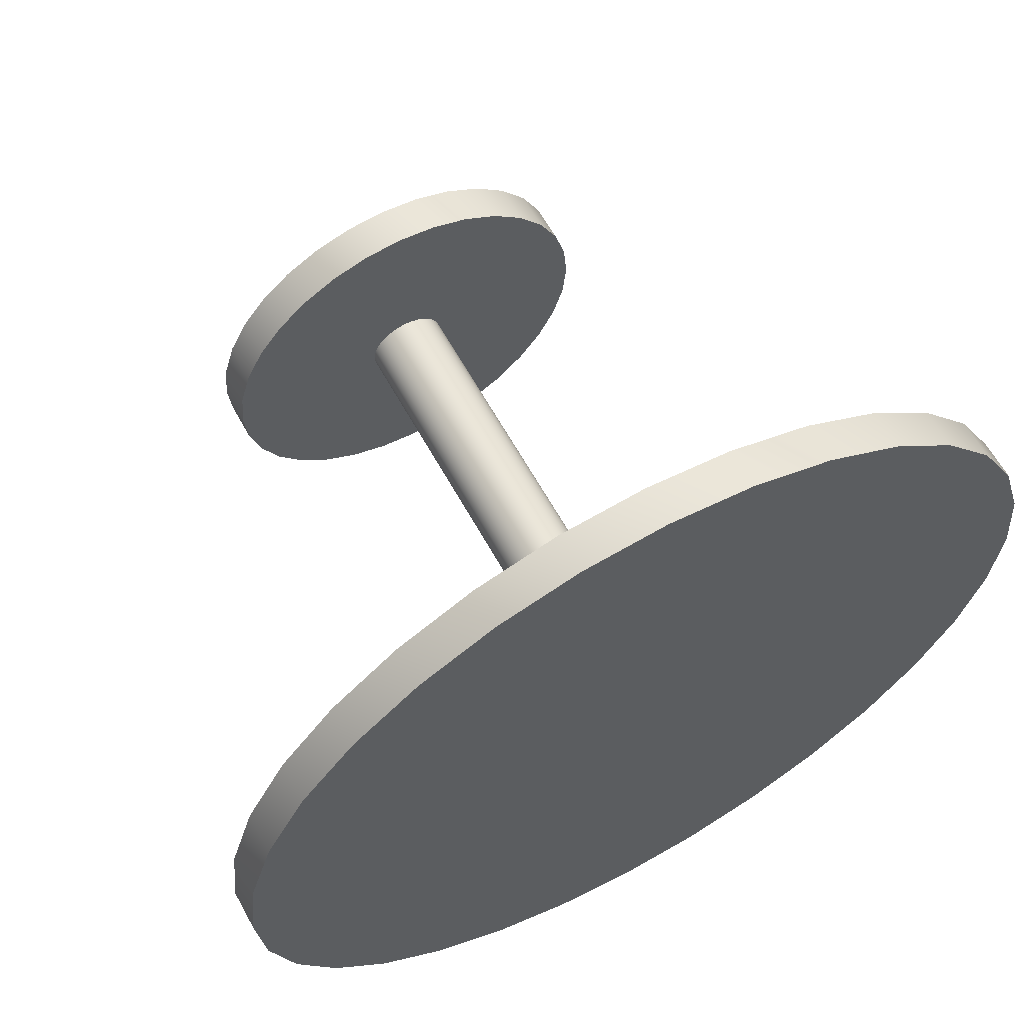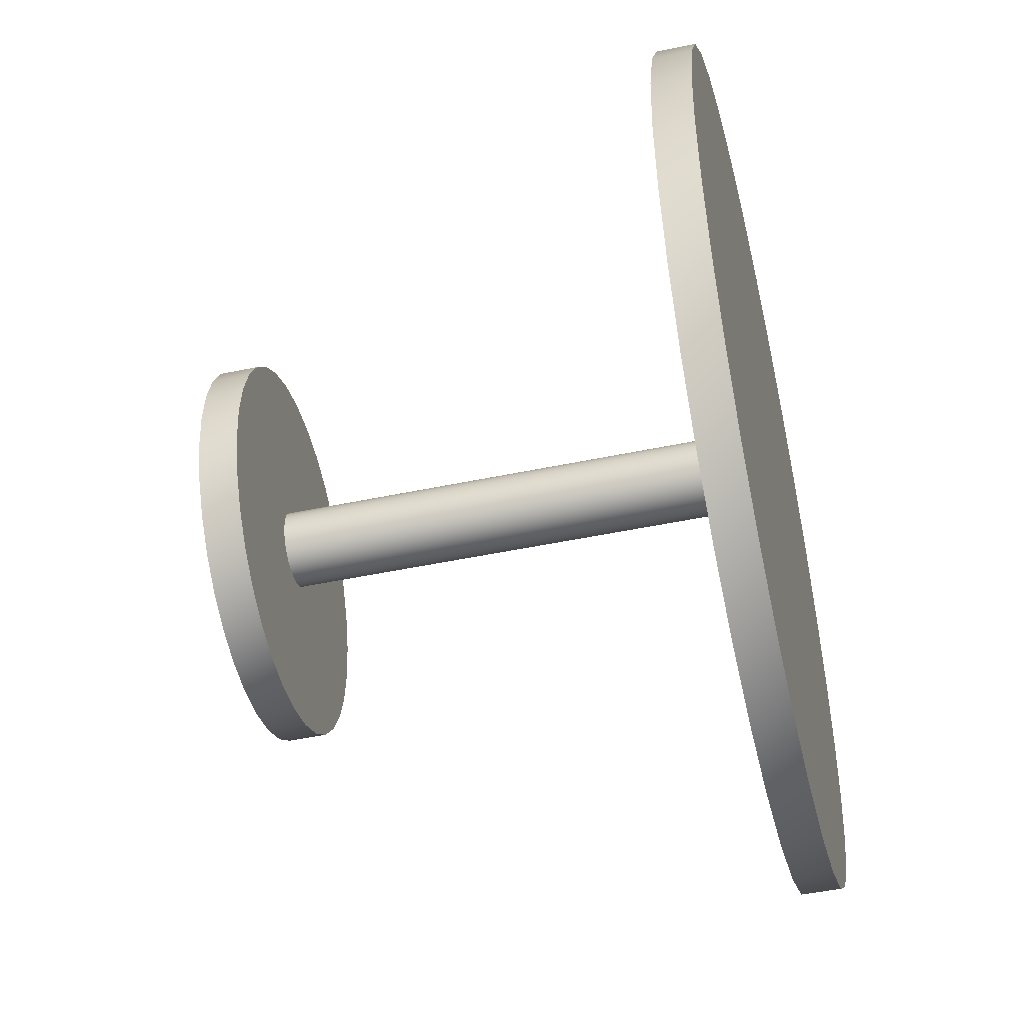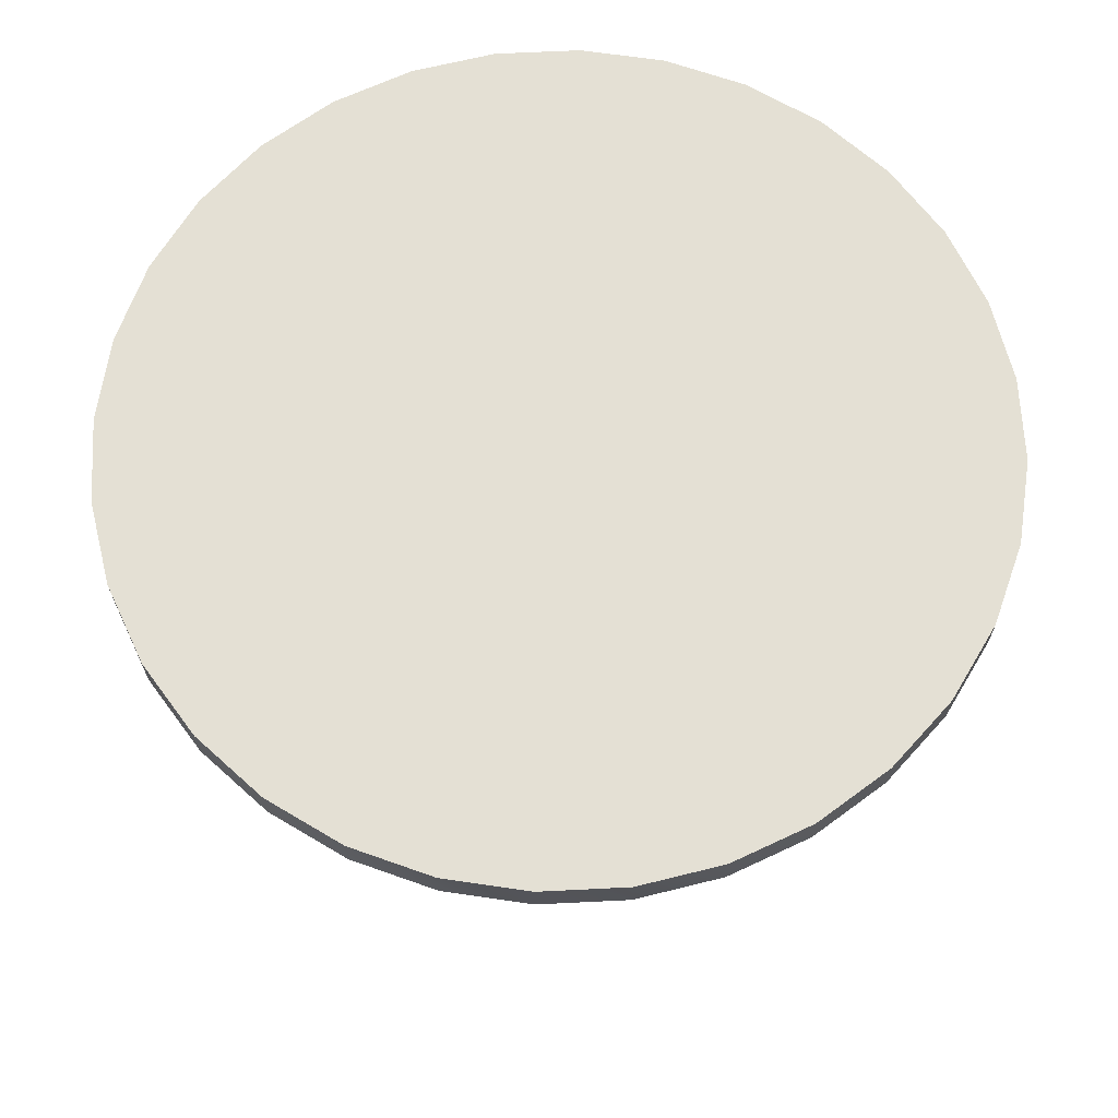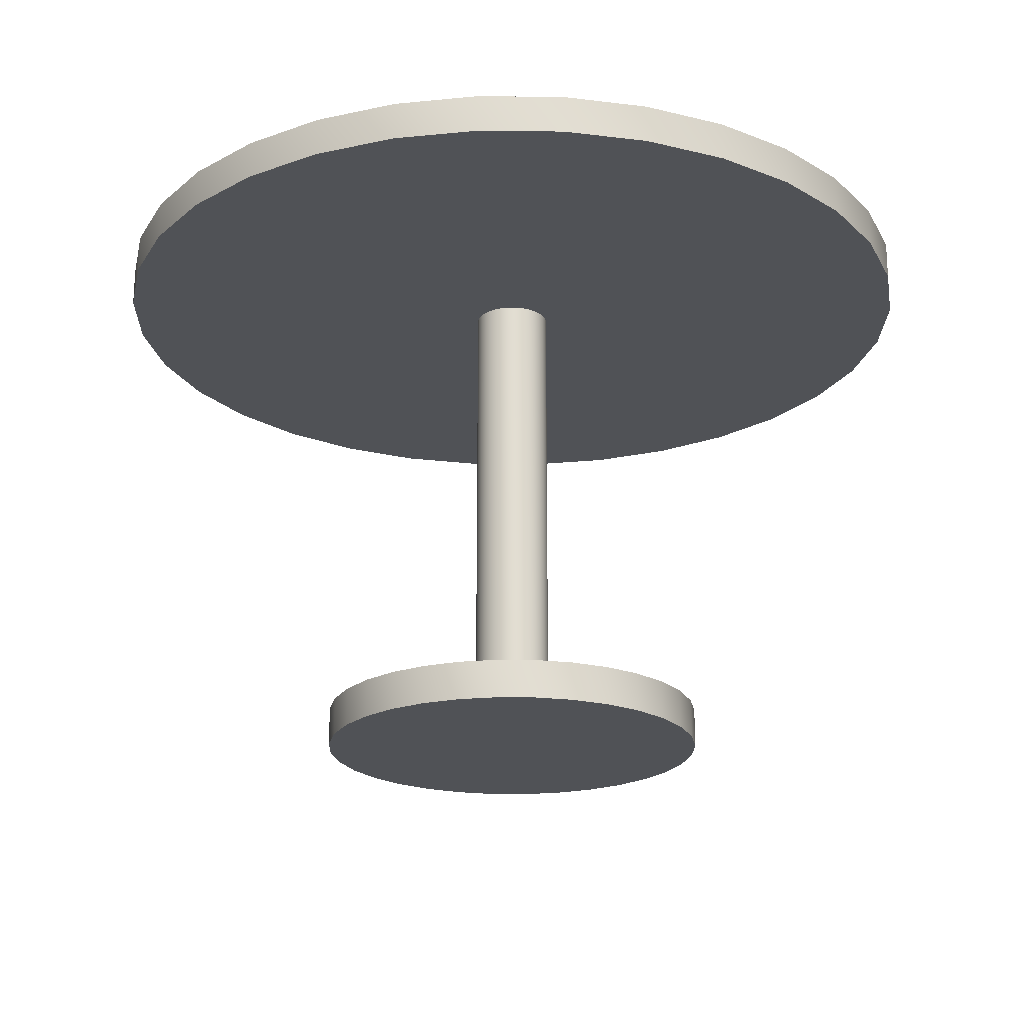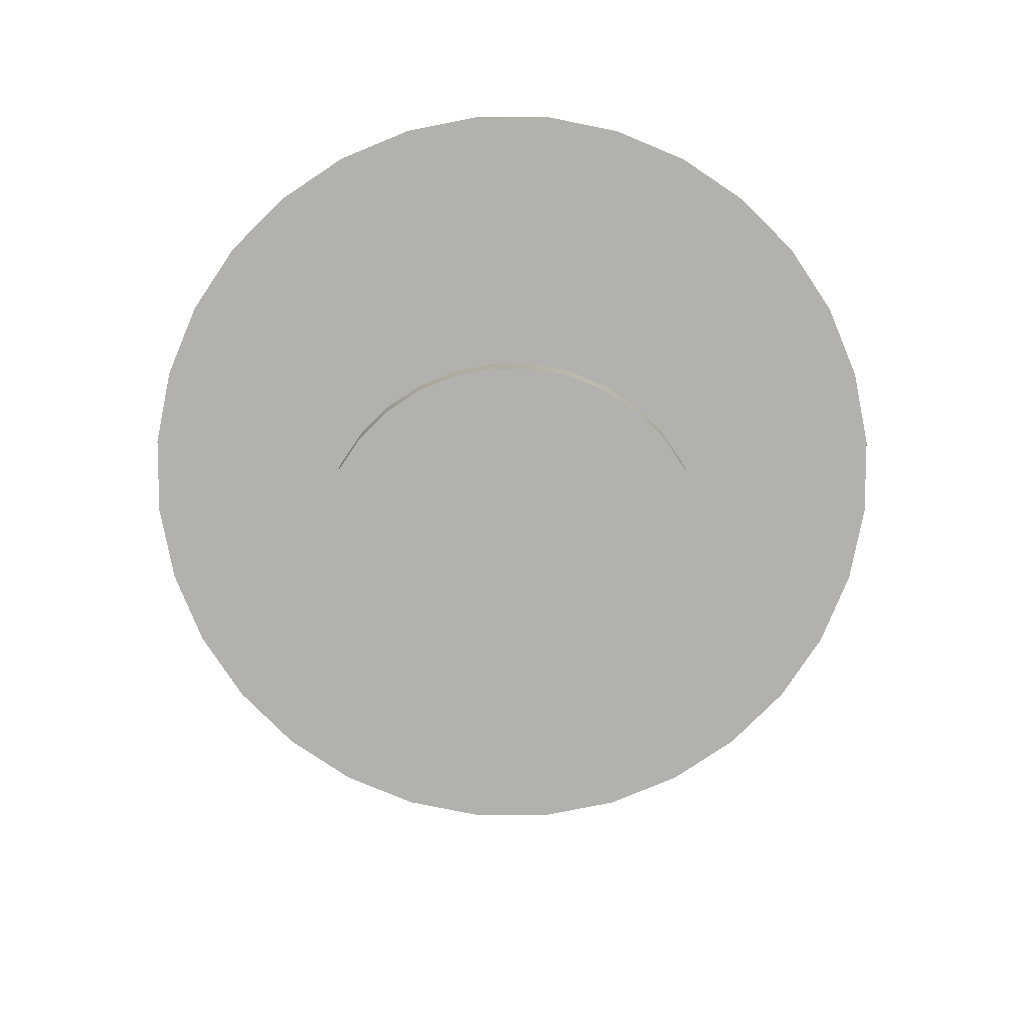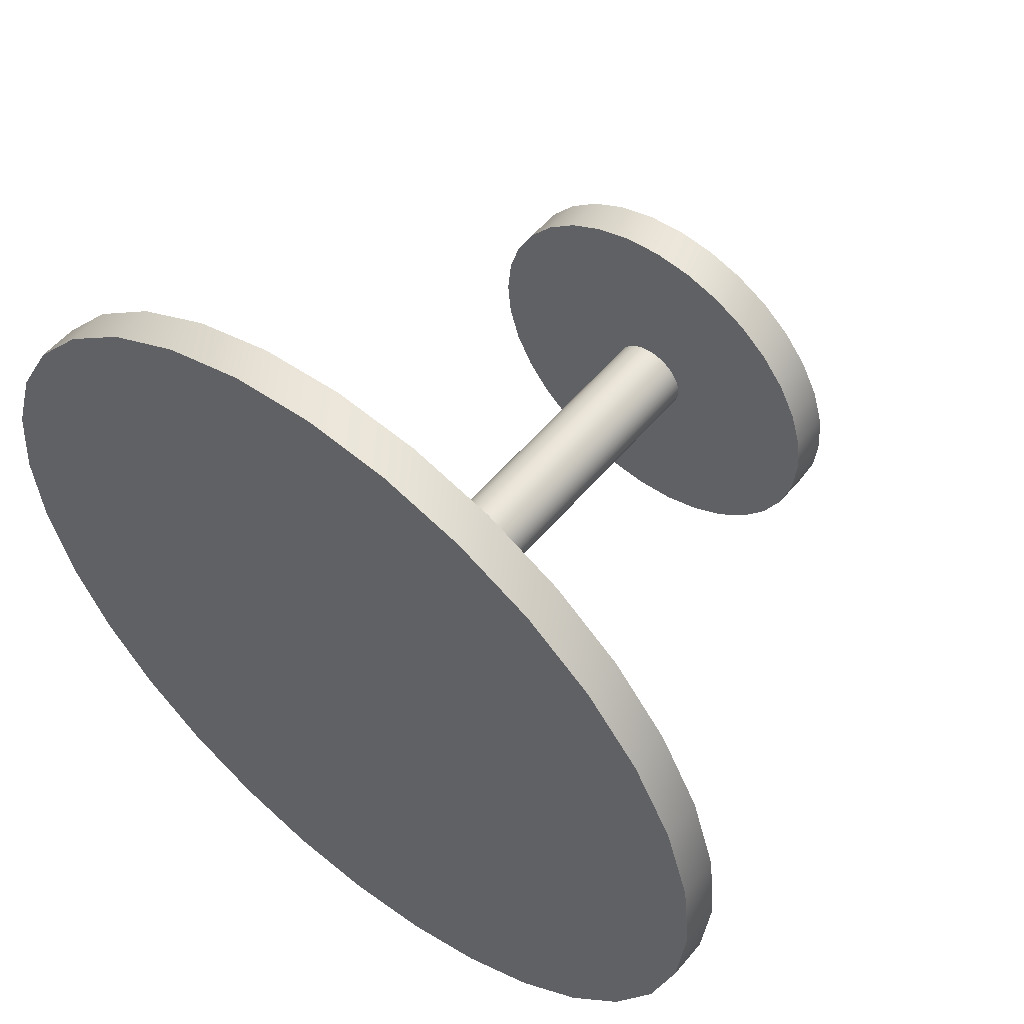
<metadata>
{"format":"obj","ext":"obj","renderer":"f3d","projection":"perspective","resolution":1024,"background":"white","views":[{"elev":62.2,"azim":151.2,"up":"+Z"},{"elev":-47.5,"azim":103.4,"up":"+Z"},{"elev":66.2,"azim":2.8,"up":"+Y"},{"elev":-21.1,"azim":60.7,"up":"+Y"},{"elev":-79.3,"azim":151.8,"up":"+Y"},{"elev":54.7,"azim":-140.8,"up":"+Z"}]}
</metadata>
<code>
v -0.004878 1.108 0.006159
v -0.004878 0 0.006159
v 0.8715 1.029 0.006159
v 0.8547 1.029 0.1771
v 0.8547 1.029 -0.1648
v 0.8048 1.029 0.3415
v 0.8048 1.029 -0.3292
v 0.7238 1.029 0.4931
v 0.7238 1.029 -0.4807
v 0.6148 1.029 0.6259
v 0.6148 1.029 -0.6135
v 0.482 1.029 0.7349
v 0.482 1.029 -0.7225
v 0.3935 0.07916 0.006159
v 0.3858 0.07916 0.08388
v 0.3858 0.07916 -0.07156
v 0.3632 0.07916 0.1586
v 0.3632 0.07916 -0.1463
v 0.3305 1.029 0.8158
v 0.3305 1.029 -0.8035
v 0.3263 0.07916 0.2275
v 0.3263 0.07916 -0.2152
v 0.2768 0.07916 0.2878
v 0.2768 0.07916 -0.2755
v 0.2164 0.07916 0.3374
v 0.2164 0.07916 -0.3251
v 0.1661 1.029 0.8657
v 0.1661 1.029 -0.8534
v 0.1476 0.07916 0.3742
v 0.1476 0.07916 -0.3619
v 0.07479 1.029 0.006159
v 0.07479 0.07916 0.006159
v 0.07326 1.029 0.0217
v 0.07326 0.07916 0.0217
v 0.07326 1.029 -0.009384
v 0.07326 0.07916 -0.009384
v 0.07284 0.07916 -0.3845
v 0.07284 0.07916 0.3969
v 0.06873 1.029 0.03665
v 0.06873 1.029 -0.02433
v 0.06873 0.07916 0.03665
v 0.06873 0.07916 -0.02433
v 0.06137 1.029 0.05042
v 0.06137 0.07916 0.05042
v 0.06137 1.029 -0.0381
v 0.06137 0.07916 -0.0381
v 0.05146 1.029 0.0625
v 0.05146 1.029 -0.05018
v 0.05146 0.07916 0.0625
v 0.05146 0.07916 -0.05018
v 0.03939 1.029 0.0724
v 0.03939 1.029 -0.06009
v 0.03939 0.07916 0.0724
v 0.03939 0.07916 -0.06009
v 0.02561 1.029 0.07977
v 0.02561 1.029 -0.06745
v 0.02561 0.07916 0.07977
v 0.02561 0.07916 -0.06745
v 0.01067 1.029 0.0843
v 0.01067 1.029 -0.07198
v 0.01067 0.07916 0.0843
v 0.01067 0.07916 -0.07198
v -0.004877 1.029 -0.8702
v -0.004878 1.029 0.8825
v -0.004878 1.029 0.08583
v -0.004878 1.029 -0.07351
v -0.004878 0.07916 0.4045
v -0.004878 0.07916 0.08583
v -0.004878 0.07916 -0.07351
v -0.004878 0.07916 -0.3922
v -0.02042 1.029 0.0843
v -0.02042 1.029 -0.07198
v -0.02042 0.07916 0.0843
v -0.02042 0.07916 -0.07198
v -0.03537 1.029 0.07977
v -0.03537 1.029 -0.06745
v -0.03537 0.07916 0.07977
v -0.03537 0.07916 -0.06745
v -0.04914 1.029 -0.06009
v -0.04914 0.07916 -0.06009
v -0.04914 1.029 0.0724
v -0.04914 0.07916 0.0724
v -0.06121 1.029 0.0625
v -0.06121 1.029 -0.05018
v -0.06121 0.07916 0.0625
v -0.06121 0.07916 -0.05018
v -0.07112 1.029 -0.0381
v -0.07112 0.07916 0.05042
v -0.07112 0.07916 -0.0381
v -0.07112 1.029 0.05042
v -0.07848 1.029 0.03665
v -0.07848 1.029 -0.02433
v -0.07848 0.07916 0.03665
v -0.07848 0.07916 -0.02433
v -0.08259 0.07916 -0.3845
v -0.08259 0.07916 0.3969
v -0.08302 1.029 0.0217
v -0.08302 1.029 -0.009384
v -0.08302 0.07916 0.0217
v -0.08302 0.07916 -0.009384
v -0.08455 1.029 0.006159
v -0.08455 0.07916 0.006159
v -0.1573 0.07916 0.3742
v -0.1573 0.07916 -0.3619
v -0.1759 1.029 -0.8534
v -0.1759 1.029 0.8657
v -0.2262 0.07916 -0.3251
v -0.2262 0.07916 0.3374
v -0.2866 0.07916 0.2878
v -0.2866 0.07916 -0.2755
v -0.3361 0.07916 0.2275
v -0.3361 0.07916 -0.2152
v -0.3403 1.029 -0.8035
v -0.3403 1.029 0.8158
v -0.3729 0.07916 0.1586
v -0.3729 0.07916 -0.1463
v -0.3956 0.07916 -0.07156
v -0.3956 0.07916 0.08388
v -0.4032 0.07916 0.006159
v -0.4918 1.029 -0.7225
v -0.4918 1.029 0.7349
v -0.6246 1.029 0.6259
v -0.6246 1.029 -0.6135
v -0.7336 1.029 -0.4807
v -0.7336 1.029 0.4931
v -0.8146 1.029 -0.3292
v -0.8146 1.029 0.3415
v -0.8644 1.029 0.1771
v -0.8644 1.029 -0.1648
v -0.8813 1.029 0.006159
v 0.8715 1.108 0.006159
v 0.8547 1.108 0.1771
v 0.8547 1.108 -0.1648
v 0.8048 1.108 0.3415
v 0.8048 1.108 -0.3292
v 0.7238 1.108 0.4931
v 0.7238 1.108 -0.4807
v 0.6148 1.108 0.6259
v 0.6148 1.108 -0.6135
v 0.482 1.108 0.7349
v 0.482 1.108 -0.7225
v 0.3935 0 0.006159
v 0.3858 0 0.08388
v 0.3858 0 -0.07156
v 0.3632 0 0.1586
v 0.3632 0 -0.1463
v 0.3305 1.108 0.8158
v 0.3305 1.108 -0.8035
v 0.3263 0 0.2275
v 0.3263 0 -0.2152
v 0.2768 0 0.2878
v 0.2768 0 -0.2755
v 0.2164 0 0.3374
v 0.2164 0 -0.3251
v 0.1661 1.108 0.8657
v 0.1661 1.108 -0.8534
v 0.1476 0 0.3742
v 0.1476 0 -0.3619
v 0.07284 0 -0.3845
v 0.07284 0 0.3969
v -0.004877 1.108 -0.8702
v -0.004878 1.108 0.8825
v -0.004878 0 0.4045
v -0.004878 0 -0.3922
v -0.08259 0 -0.3845
v -0.08259 0 0.3969
v -0.1573 0 0.3742
v -0.1573 0 -0.3619
v -0.1759 1.108 -0.8534
v -0.1759 1.108 0.8657
v -0.2262 0 -0.3251
v -0.2262 0 0.3374
v -0.2866 0 0.2878
v -0.2866 0 -0.2755
v -0.3361 0 0.2275
v -0.3361 0 -0.2152
v -0.3403 1.108 -0.8035
v -0.3403 1.108 0.8158
v -0.3729 0 0.1586
v -0.3729 0 -0.1463
v -0.3956 0 -0.07156
v -0.3956 0 0.08388
v -0.4032 0 0.006159
v -0.4918 1.108 -0.7225
v -0.4918 1.108 0.7349
v -0.6246 1.108 0.6259
v -0.6246 1.108 -0.6135
v -0.7336 1.108 -0.4807
v -0.7336 1.108 0.4931
v -0.8146 1.108 -0.3292
v -0.8146 1.108 0.3415
v -0.8644 1.108 0.1771
v -0.8644 1.108 -0.1648
v -0.8813 1.108 0.006159
f 32 14 36
f 14 16 36
f 34 15 32
f 15 14 32
f 41 17 34
f 17 15 34
f 44 21 41
f 21 17 41
f 49 23 44
f 23 21 44
f 53 25 49
f 25 23 49
f 57 29 53
f 29 25 53
f 61 38 57
f 38 29 57
f 68 67 61
f 67 38 61
f 73 96 68
f 96 67 68
f 77 103 73
f 103 96 73
f 82 108 77
f 108 103 77
f 85 109 82
f 109 108 82
f 88 111 85
f 111 109 85
f 93 115 88
f 115 111 88
f 99 118 93
f 118 115 93
f 102 119 99
f 119 118 99
f 100 117 102
f 117 119 102
f 94 116 100
f 116 117 100
f 89 112 94
f 112 116 94
f 86 110 89
f 110 112 89
f 80 107 86
f 107 110 86
f 78 104 80
f 104 107 80
f 74 95 78
f 95 104 78
f 69 70 74
f 70 95 74
f 62 37 69
f 37 70 69
f 58 30 62
f 30 37 62
f 54 26 58
f 26 30 58
f 50 24 54
f 24 26 54
f 46 22 50
f 22 24 50
f 42 18 46
f 18 22 46
f 36 16 42
f 16 18 42
f 144 142 2
f 142 143 2
f 143 145 2
f 145 149 2
f 149 151 2
f 151 153 2
f 153 157 2
f 157 160 2
f 160 163 2
f 163 166 2
f 166 167 2
f 167 172 2
f 172 173 2
f 173 175 2
f 175 179 2
f 179 182 2
f 182 183 2
f 183 181 2
f 181 180 2
f 180 176 2
f 176 174 2
f 174 171 2
f 171 168 2
f 168 165 2
f 165 164 2
f 164 159 2
f 159 158 2
f 158 154 2
f 154 152 2
f 152 150 2
f 150 146 2
f 146 144 2
f 142 144 14
f 144 16 14
f 143 142 15
f 142 14 15
f 145 143 17
f 143 15 17
f 149 145 21
f 145 17 21
f 151 149 23
f 149 21 23
f 153 151 25
f 151 23 25
f 157 153 29
f 153 25 29
f 160 157 38
f 157 29 38
f 163 160 67
f 160 38 67
f 166 163 96
f 163 67 96
f 167 166 103
f 166 96 103
f 172 167 108
f 167 103 108
f 173 172 109
f 172 108 109
f 175 173 111
f 173 109 111
f 179 175 115
f 175 111 115
f 182 179 118
f 179 115 118
f 183 182 119
f 182 118 119
f 181 183 117
f 183 119 117
f 180 181 116
f 181 117 116
f 176 180 112
f 180 116 112
f 174 176 110
f 176 112 110
f 171 174 107
f 174 110 107
f 168 171 104
f 171 107 104
f 165 168 95
f 168 104 95
f 164 165 70
f 165 95 70
f 159 164 37
f 164 70 37
f 158 159 30
f 159 37 30
f 154 158 26
f 158 30 26
f 152 154 24
f 154 26 24
f 150 152 22
f 152 24 22
f 146 150 18
f 150 22 18
f 144 146 16
f 146 18 16
f 5 7 133
f 7 135 133
f 7 9 135
f 9 137 135
f 9 11 137
f 11 139 137
f 11 13 139
f 13 141 139
f 13 20 141
f 20 148 141
f 20 28 148
f 28 156 148
f 28 63 156
f 63 161 156
f 63 105 161
f 105 169 161
f 105 113 169
f 113 177 169
f 113 120 177
f 120 184 177
f 120 123 184
f 123 187 184
f 123 124 187
f 124 188 187
f 124 126 188
f 126 190 188
f 126 129 190
f 129 193 190
f 129 130 193
f 130 194 193
f 130 128 194
f 128 192 194
f 128 127 192
f 127 191 192
f 127 125 191
f 125 189 191
f 125 122 189
f 122 186 189
f 122 121 186
f 121 185 186
f 121 114 185
f 114 178 185
f 114 106 178
f 106 170 178
f 106 64 170
f 64 162 170
f 64 27 162
f 27 155 162
f 27 19 155
f 19 147 155
f 19 12 147
f 12 140 147
f 12 10 140
f 10 138 140
f 10 8 138
f 8 136 138
f 8 6 136
f 6 134 136
f 6 4 134
f 4 132 134
f 4 3 132
f 3 131 132
f 3 5 131
f 5 133 131
f 35 40 5
f 40 7 5
f 40 45 7
f 45 9 7
f 45 48 9
f 48 11 9
f 48 52 11
f 52 13 11
f 52 56 13
f 56 20 13
f 56 60 20
f 60 28 20
f 60 66 28
f 66 63 28
f 66 72 63
f 72 105 63
f 72 76 105
f 76 113 105
f 76 79 113
f 79 120 113
f 79 84 120
f 84 123 120
f 84 87 123
f 87 124 123
f 87 92 124
f 92 126 124
f 92 98 126
f 98 129 126
f 98 101 129
f 101 130 129
f 101 97 130
f 97 128 130
f 97 91 128
f 91 127 128
f 91 90 127
f 90 125 127
f 90 83 125
f 83 122 125
f 83 81 122
f 81 121 122
f 81 75 121
f 75 114 121
f 75 71 114
f 71 106 114
f 71 65 106
f 65 64 106
f 65 59 64
f 59 27 64
f 59 55 27
f 55 19 27
f 55 51 19
f 51 12 19
f 51 47 12
f 47 10 12
f 47 43 10
f 43 8 10
f 43 39 8
f 39 6 8
f 39 33 6
f 33 4 6
f 33 31 4
f 31 3 4
f 31 35 3
f 35 5 3
f 133 135 1
f 135 137 1
f 137 139 1
f 139 141 1
f 141 148 1
f 148 156 1
f 156 161 1
f 161 169 1
f 169 177 1
f 177 184 1
f 184 187 1
f 187 188 1
f 188 190 1
f 190 193 1
f 193 194 1
f 194 192 1
f 192 191 1
f 191 189 1
f 189 186 1
f 186 185 1
f 185 178 1
f 178 170 1
f 170 162 1
f 162 155 1
f 155 147 1
f 147 140 1
f 140 138 1
f 138 136 1
f 136 134 1
f 134 132 1
f 132 131 1
f 131 133 1
f 36 42 35
f 42 40 35
f 42 46 40
f 46 45 40
f 46 50 45
f 50 48 45
f 50 54 48
f 54 52 48
f 54 58 52
f 58 56 52
f 58 62 56
f 62 60 56
f 62 69 60
f 69 66 60
f 69 74 66
f 74 72 66
f 74 78 72
f 78 76 72
f 78 80 76
f 80 79 76
f 80 86 79
f 86 84 79
f 86 89 84
f 89 87 84
f 89 94 87
f 94 92 87
f 94 100 92
f 100 98 92
f 100 102 98
f 102 101 98
f 102 99 101
f 99 97 101
f 99 93 97
f 93 91 97
f 93 88 91
f 88 90 91
f 88 85 90
f 85 83 90
f 85 82 83
f 82 81 83
f 82 77 81
f 77 75 81
f 77 73 75
f 73 71 75
f 73 68 71
f 68 65 71
f 68 61 65
f 61 59 65
f 61 57 59
f 57 55 59
f 57 53 55
f 53 51 55
f 53 49 51
f 49 47 51
f 49 44 47
f 44 43 47
f 44 41 43
f 41 39 43
f 41 34 39
f 34 33 39
f 34 32 33
f 32 31 33
f 32 36 31
f 36 35 31

</code>
